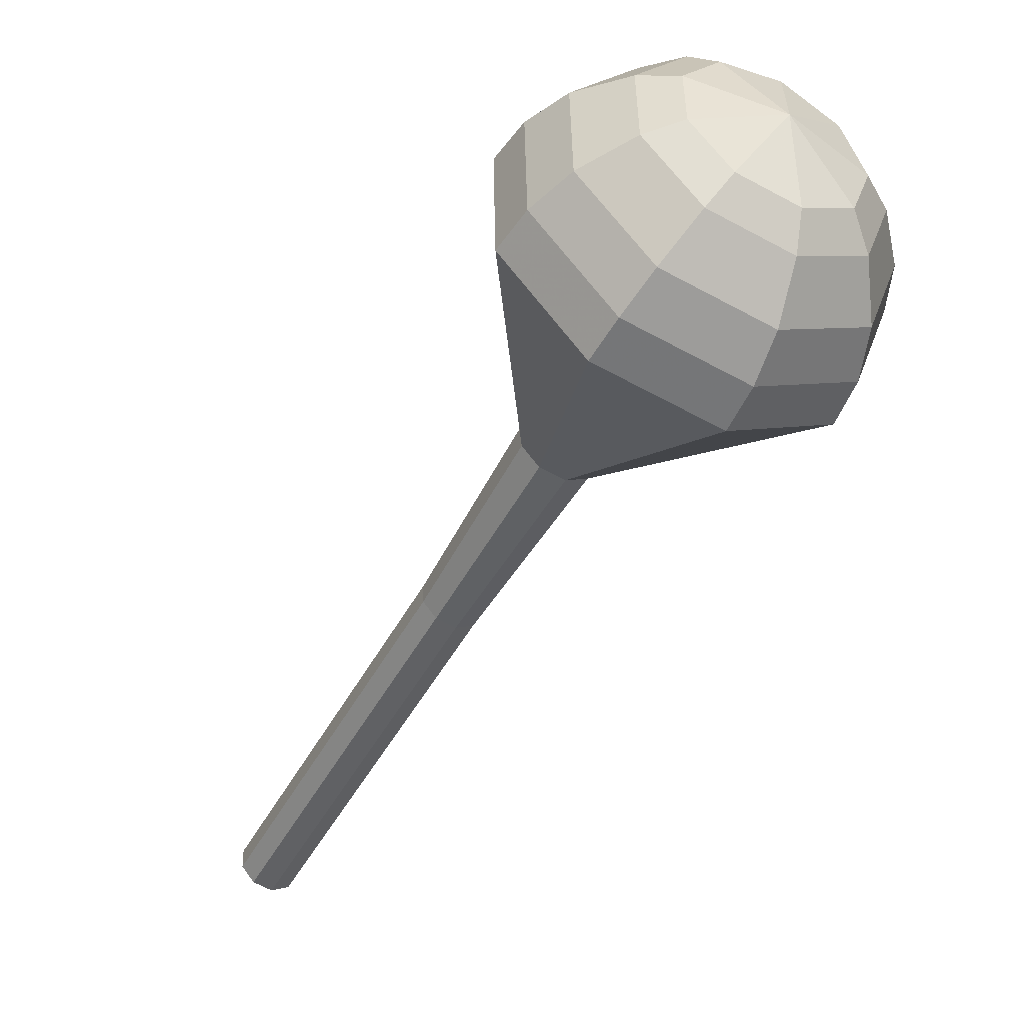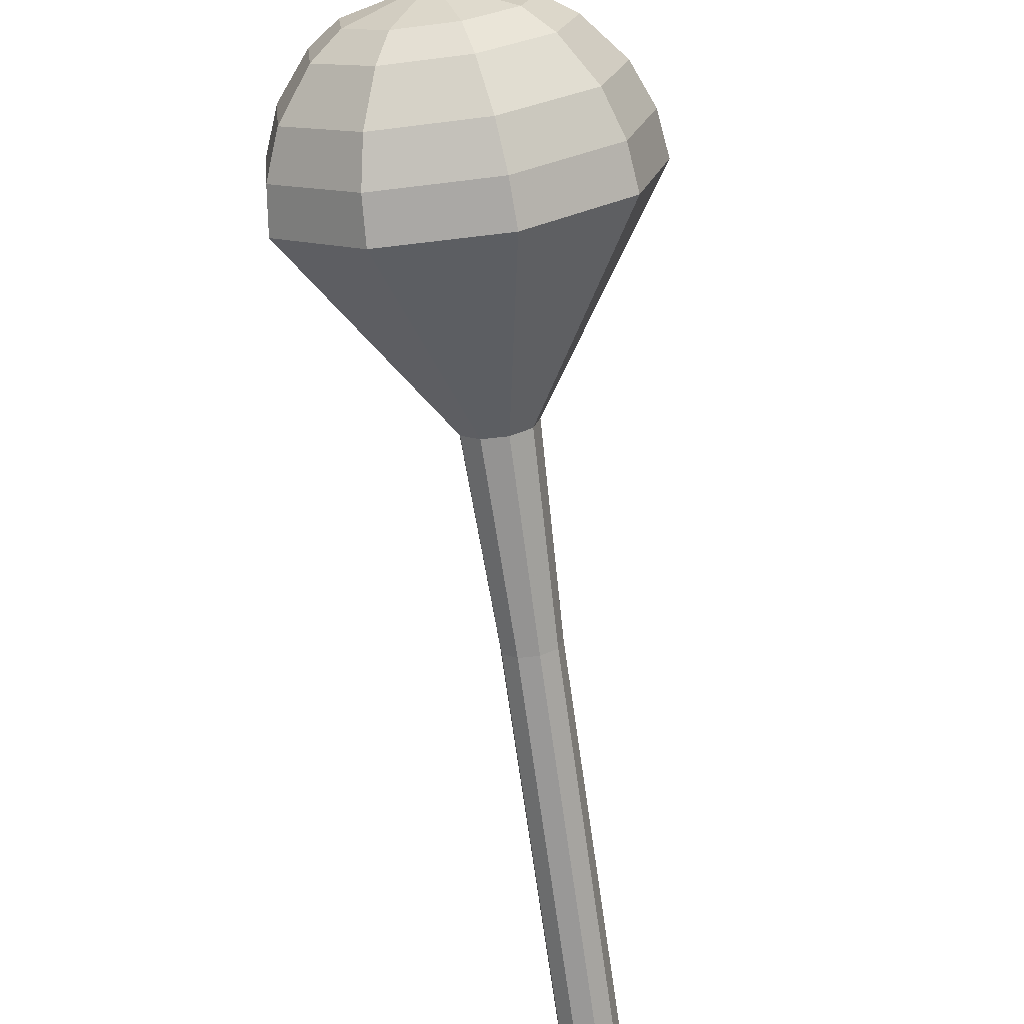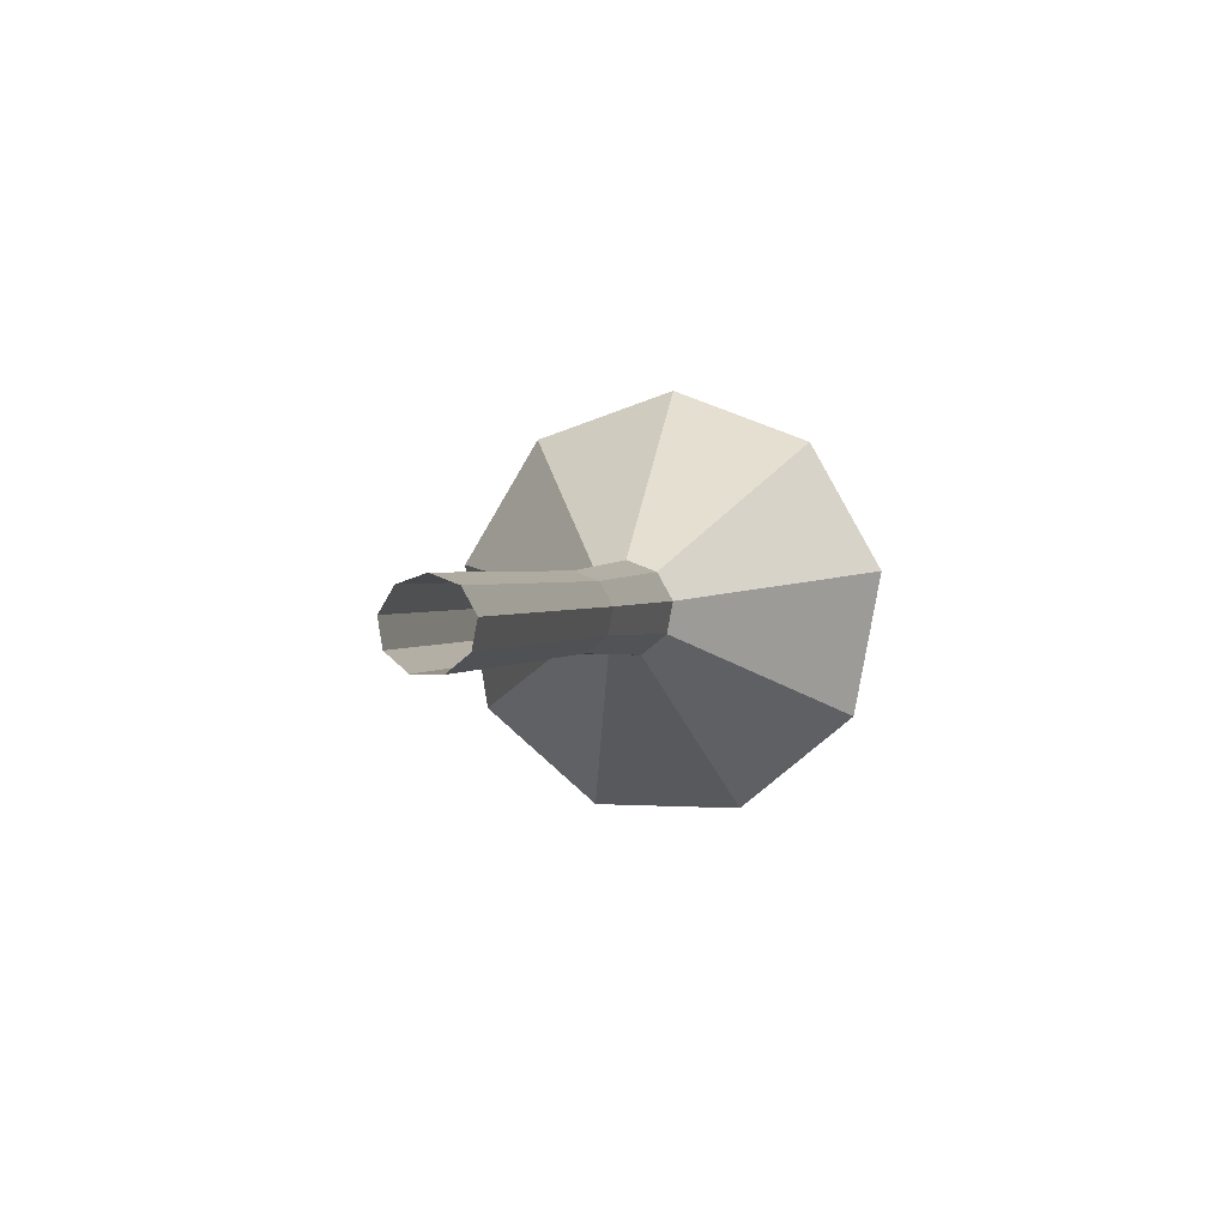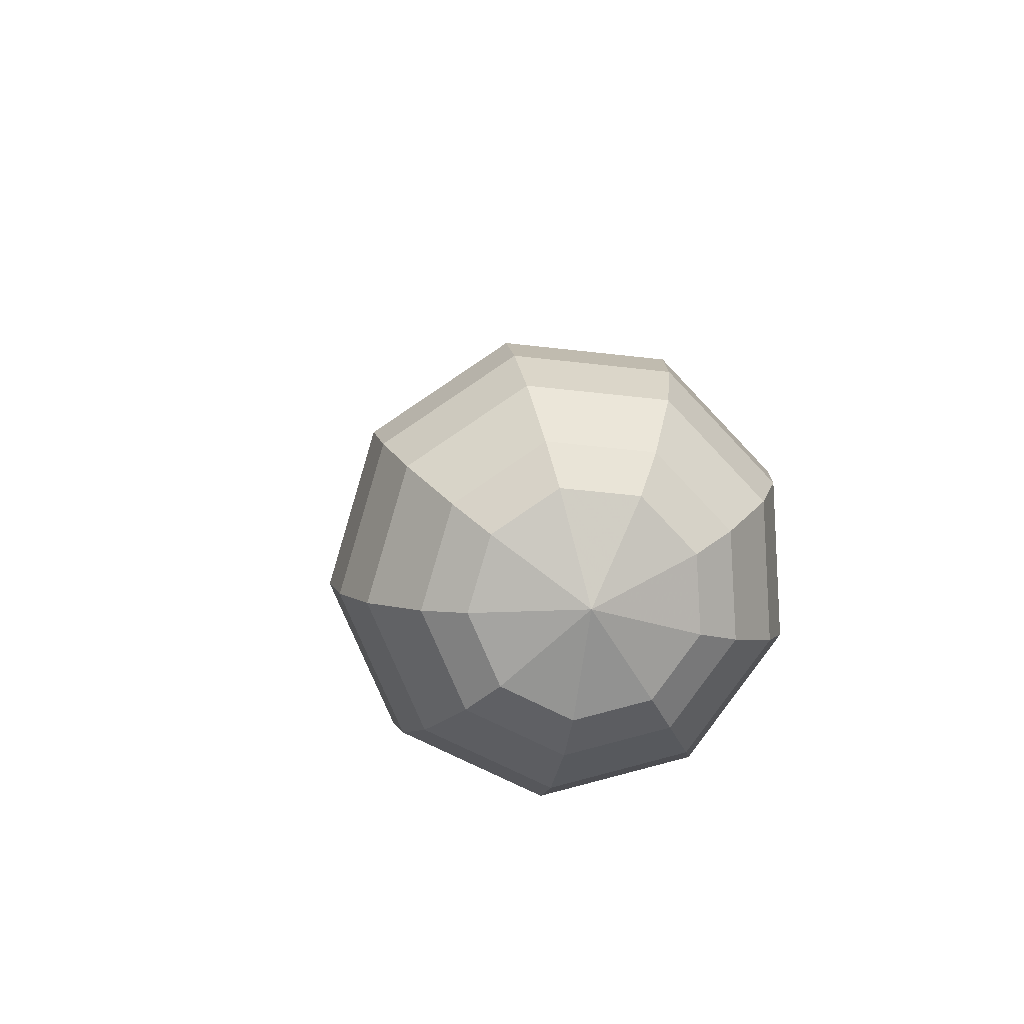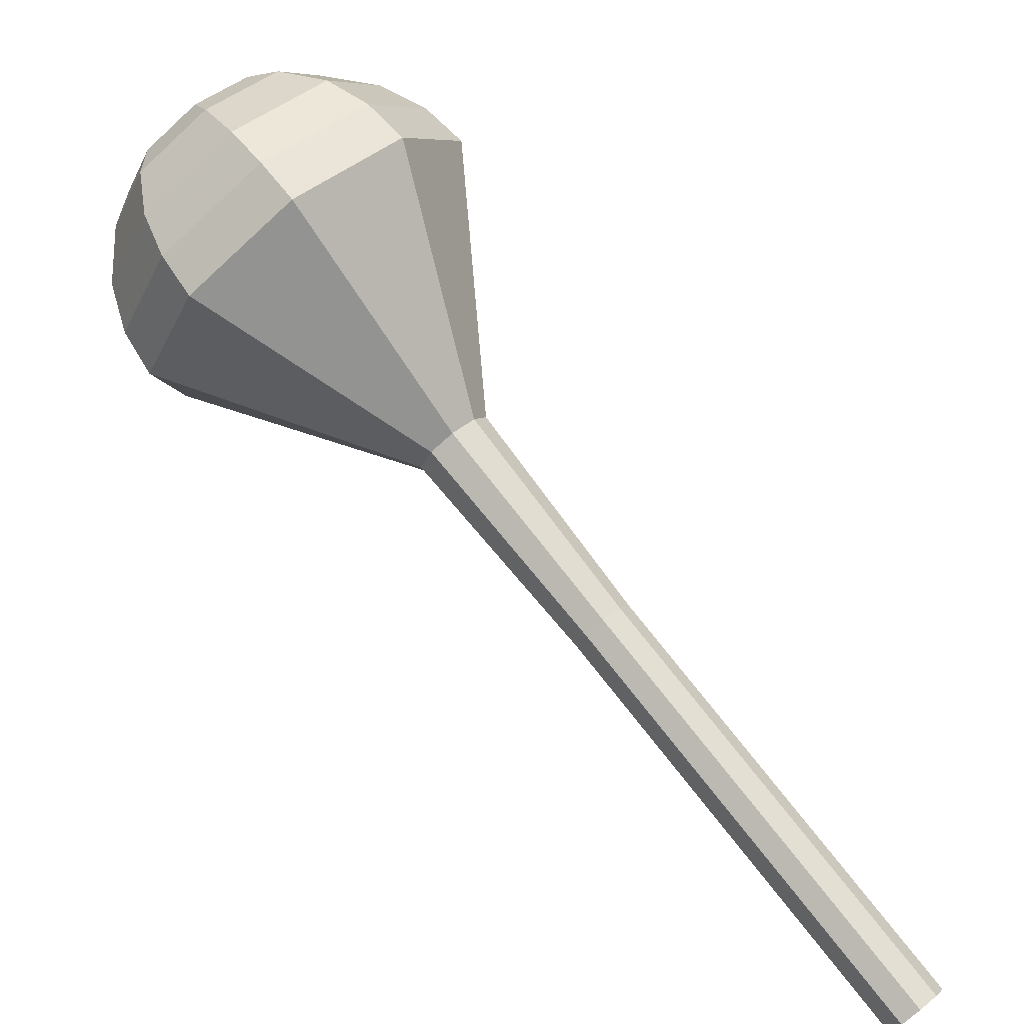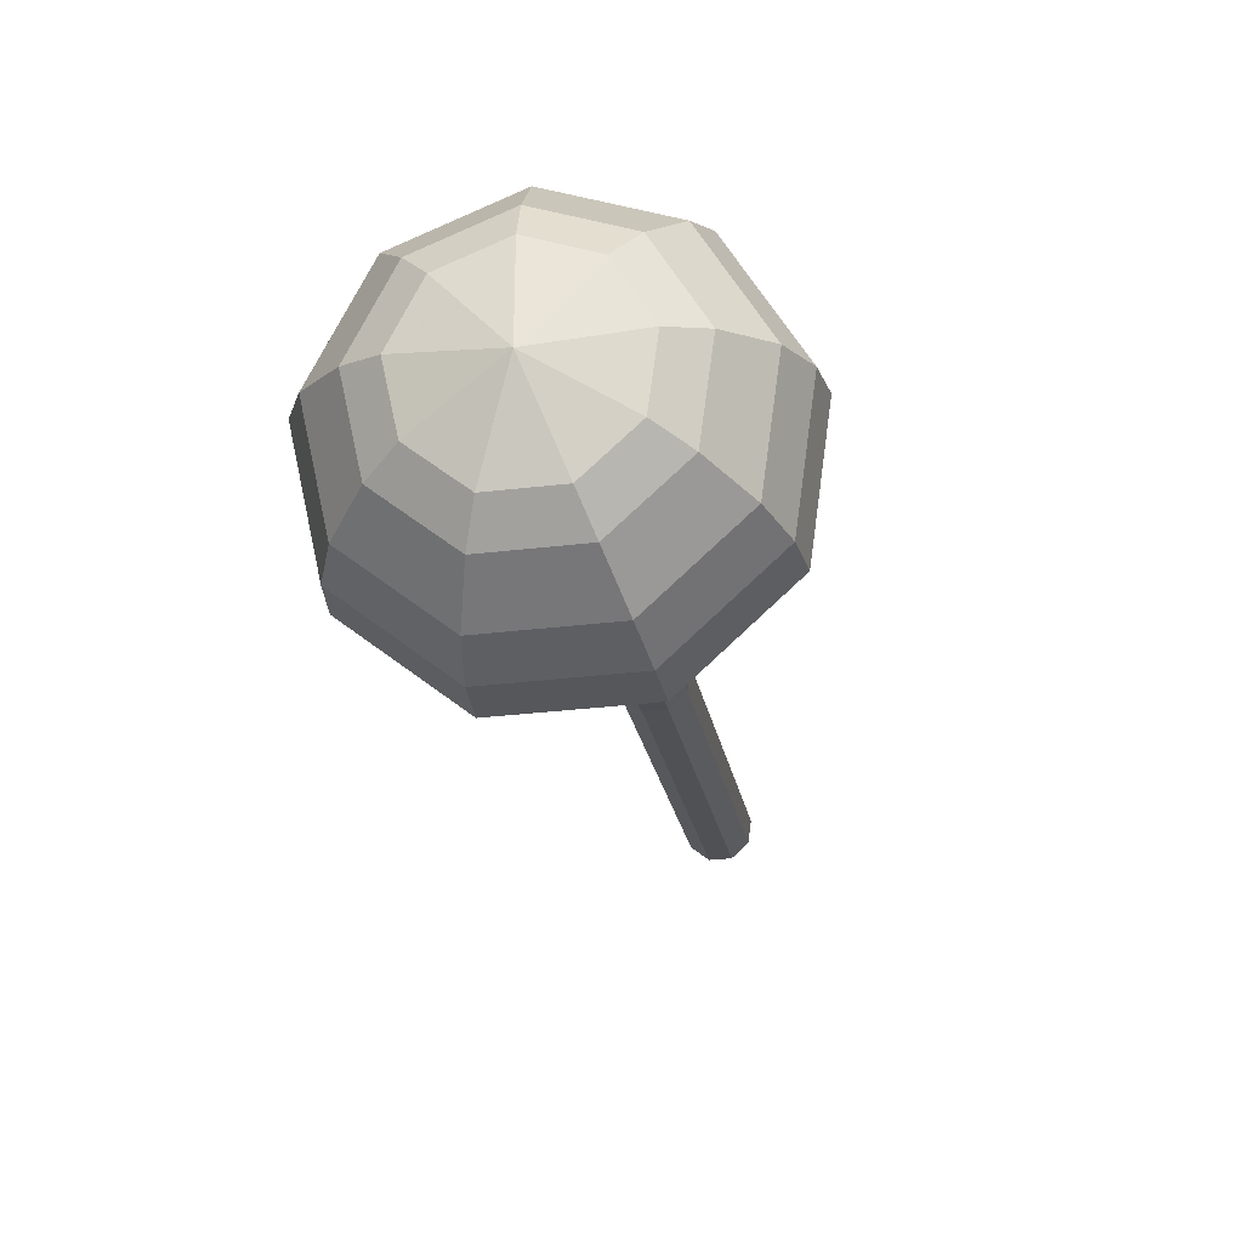
<metadata>
{"format":"obj","ext":"obj","renderer":"f3d","projection":"perspective","resolution":1024,"background":"white","views":[{"elev":-5.0,"azim":13.1,"up":"+Y"},{"elev":76.8,"azim":-54.1,"up":"+Z"},{"elev":-36.6,"azim":-119.4,"up":"+Y"},{"elev":46.0,"azim":39.7,"up":"+Y"},{"elev":-59.9,"azim":-177.1,"up":"+Z"},{"elev":17.2,"azim":58.2,"up":"+Y"}]}
</metadata>
<code>
g tube1
v 111.9 116.8 165.8
v 112 117.3 165.1
v 111.6 118 164.8
v 110.9 118.5 164.9
v 110.3 118.7 165.4
v 110 118.4 166.2
v 110.1 117.7 166.7
v 110.7 117.1 166.8
v 111.4 116.7 166.5
v 111.9 116.8 165.8
v 114.5 119.5 168.2
v 114.6 120 167.5
v 114.2 120.7 167.2
v 113.6 121.2 167.3
v 112.9 121.3 167.8
v 112.6 121 168.6
v 112.8 120.4 169.1
v 113.3 119.7 169.2
v 114 119.4 168.9
v 114.5 119.5 168.2
v 117.1 122.1 170.6
v 117.2 122.7 169.9
v 116.9 123.3 169.6
v 116.2 123.9 169.7
v 115.6 124 170.2
v 115.2 123.7 171
v 115.4 123 171.5
v 115.9 122.4 171.6
v 116.6 122 171.3
v 117.1 122.1 170.6
v 119.8 124.8 173
v 119.9 125.3 172.3
v 119.5 126 172
v 118.8 126.5 172.1
v 118.2 126.7 172.6
v 117.9 126.3 173.4
v 118 125.7 173.9
v 118.6 125.1 174
v 119.2 124.7 173.7
v 119.8 124.8 173
v 122.4 127.5 175.4
v 122.5 128 174.7
v 122.1 128.7 174.4
v 121.5 129.2 174.5
v 120.8 129.3 175
v 120.5 129 175.8
v 120.6 128.4 176.3
v 121.2 127.7 176.4
v 121.9 127.4 176.1
v 122.4 127.5 175.4
v 127.9 132.6 180.2
v 128 133.2 179.3
v 127.5 134.1 178.9
v 126.7 134.7 179.1
v 125.9 134.9 179.7
v 125.5 134.5 180.7
v 125.7 133.7 181.3
v 126.4 132.9 181.5
v 127.2 132.4 181.1
v 127.9 132.6 180.2
v 137.3 133.7 185
v 137.9 136.8 180.9
v 135.7 140.9 178.8
v 131.8 144.1 179.5
v 128 144.9 182.8
v 126 143 187.2
v 126.9 139.1 190.5
v 130.1 135.2 191.2
v 134.3 133.1 189.1
v 137.3 133.7 185
v 138.3 135 186
v 138.8 138 182.1
v 136.7 142 180
v 132.9 145.1 180.7
v 129.2 145.9 183.9
v 127.3 144 188.1
v 128.1 140.3 191.3
v 131.3 136.5 192
v 135.3 134.4 189.9
v 138.3 135 186
v 138.8 136.7 187
v 139.3 139.4 183.5
v 137.4 142.9 181.6
v 134 145.7 182.3
v 130.7 146.4 185.2
v 129 144.7 188.9
v 129.8 141.4 191.8
v 132.6 138 192.4
v 136.2 136.1 190.5
v 138.8 136.7 187
v 138.9 138.9 188
v 139.2 140.9 185.4
v 137.8 143.6 183.9
v 135.2 145.8 184.4
v 132.6 146.3 186.6
v 131.4 145 189.5
v 131.9 142.5 191.7
v 134.1 139.9 192.1
v 136.8 138.5 190.7
v 138.9 138.9 188
v 138.5 140.4 188.5
v 138.7 141.9 186.6
v 137.7 143.9 185.5
v 135.8 145.4 185.9
v 133.9 145.8 187.5
v 133 144.9 189.6
v 133.4 143 191.2
v 135 141.1 191.6
v 137 140.1 190.5
v 138.5 140.4 188.5
v 136.4 143.5 189.1
v 136.4 143.5 189.1
v 136.4 143.5 189.1
v 136.4 143.5 189.1
v 136.4 143.5 189.1
v 136.4 143.5 189.1
v 136.4 143.5 189.1
v 136.4 143.5 189.1
v 136.4 143.5 189.1
v 136.4 143.5 189.1
f 1 2 12
f 12 11 1
f 2 3 13
f 13 12 2
f 3 4 14
f 14 13 3
f 4 5 15
f 15 14 4
f 5 6 16
f 16 15 5
f 6 7 17
f 17 16 6
f 7 8 18
f 18 17 7
f 8 9 19
f 19 18 8
f 9 10 20
f 20 19 9
f 11 12 22
f 22 21 11
f 12 13 23
f 23 22 12
f 13 14 24
f 24 23 13
f 14 15 25
f 25 24 14
f 15 16 26
f 26 25 15
f 16 17 27
f 27 26 16
f 17 18 28
f 28 27 17
f 18 19 29
f 29 28 18
f 19 20 30
f 30 29 19
f 21 22 32
f 32 31 21
f 22 23 33
f 33 32 22
f 23 24 34
f 34 33 23
f 24 25 35
f 35 34 24
f 25 26 36
f 36 35 25
f 26 27 37
f 37 36 26
f 27 28 38
f 38 37 27
f 28 29 39
f 39 38 28
f 29 30 40
f 40 39 29
f 31 32 42
f 42 41 31
f 32 33 43
f 43 42 32
f 33 34 44
f 44 43 33
f 34 35 45
f 45 44 34
f 35 36 46
f 46 45 35
f 36 37 47
f 47 46 36
f 37 38 48
f 48 47 37
f 38 39 49
f 49 48 38
f 39 40 50
f 50 49 39
f 41 42 52
f 52 51 41
f 42 43 53
f 53 52 42
f 43 44 54
f 54 53 43
f 44 45 55
f 55 54 44
f 45 46 56
f 56 55 45
f 46 47 57
f 57 56 46
f 47 48 58
f 58 57 47
f 48 49 59
f 59 58 48
f 49 50 60
f 60 59 49
f 51 52 62
f 62 61 51
f 52 53 63
f 63 62 52
f 53 54 64
f 64 63 53
f 54 55 65
f 65 64 54
f 55 56 66
f 66 65 55
f 56 57 67
f 67 66 56
f 57 58 68
f 68 67 57
f 58 59 69
f 69 68 58
f 59 60 70
f 70 69 59
f 61 62 72
f 72 71 61
f 62 63 73
f 73 72 62
f 63 64 74
f 74 73 63
f 64 65 75
f 75 74 64
f 65 66 76
f 76 75 65
f 66 67 77
f 77 76 66
f 67 68 78
f 78 77 67
f 68 69 79
f 79 78 68
f 69 70 80
f 80 79 69
f 71 72 82
f 82 81 71
f 72 73 83
f 83 82 72
f 73 74 84
f 84 83 73
f 74 75 85
f 85 84 74
f 75 76 86
f 86 85 75
f 76 77 87
f 87 86 76
f 77 78 88
f 88 87 77
f 78 79 89
f 89 88 78
f 79 80 90
f 90 89 79
f 81 82 92
f 92 91 81
f 82 83 93
f 93 92 82
f 83 84 94
f 94 93 83
f 84 85 95
f 95 94 84
f 85 86 96
f 96 95 85
f 86 87 97
f 97 96 86
f 87 88 98
f 98 97 87
f 88 89 99
f 99 98 88
f 89 90 100
f 100 99 89
f 91 92 102
f 102 101 91
f 92 93 103
f 103 102 92
f 93 94 104
f 104 103 93
f 94 95 105
f 105 104 94
f 95 96 106
f 106 105 95
f 96 97 107
f 107 106 96
f 97 98 108
f 108 107 97
f 98 99 109
f 109 108 98
f 99 100 110
f 110 109 99
f 101 102 112
f 112 111 101
f 102 103 113
f 113 112 102
f 103 104 114
f 114 113 103
f 104 105 115
f 115 114 104
f 105 106 116
f 116 115 105
f 106 107 117
f 117 116 106
f 107 108 118
f 118 117 107
f 108 109 119
f 119 118 108
f 109 110 120
f 120 119 109
g

</code>
